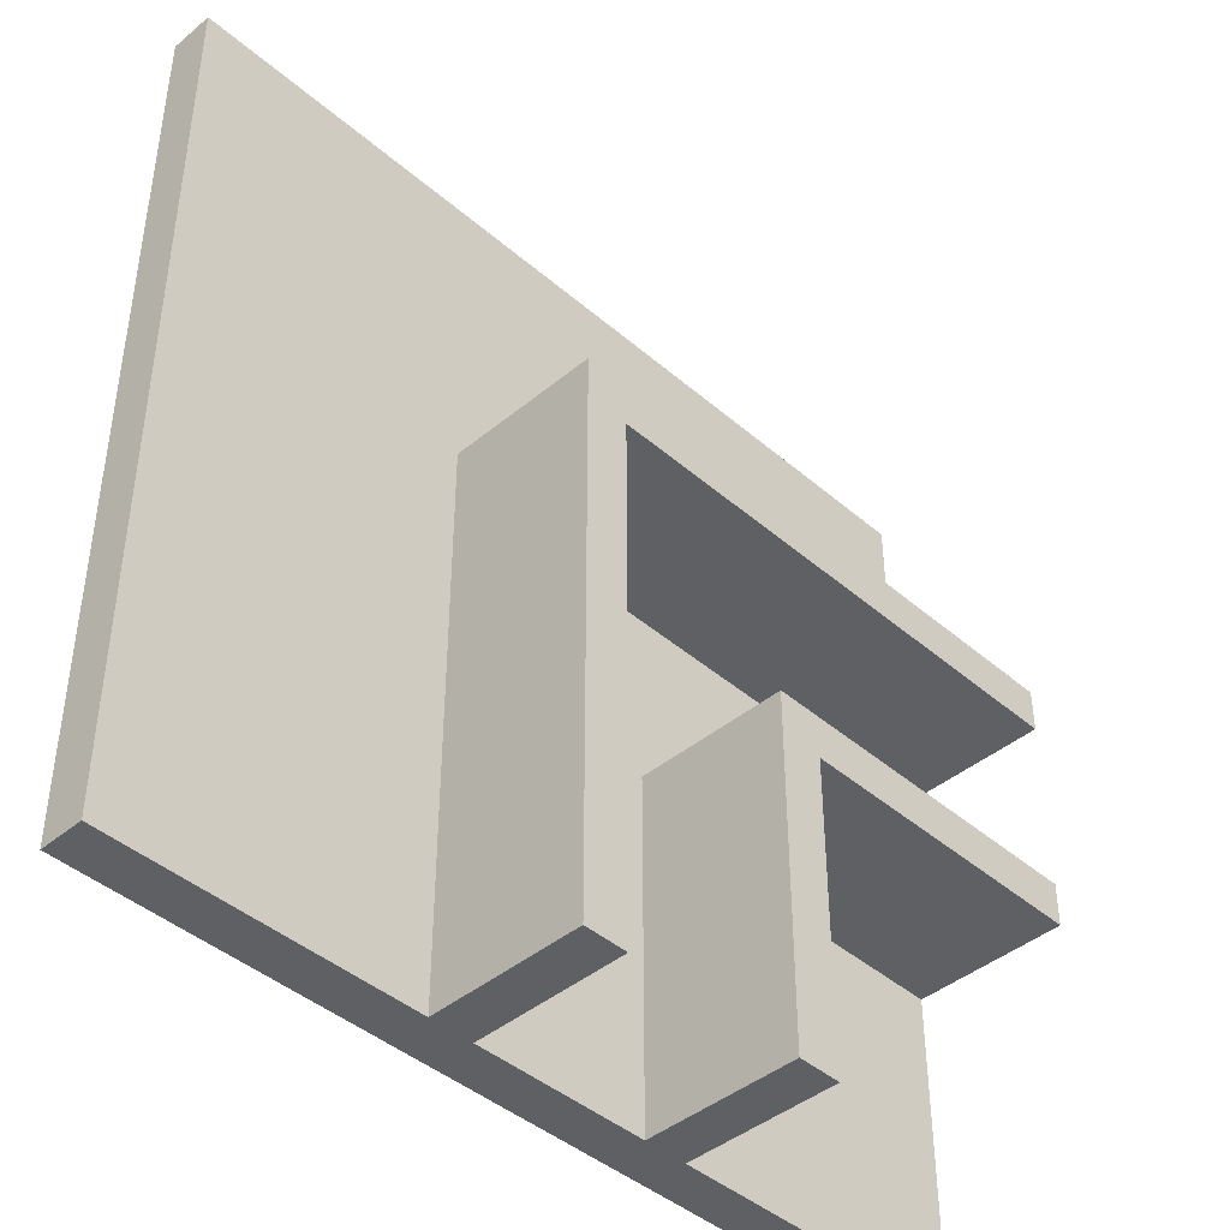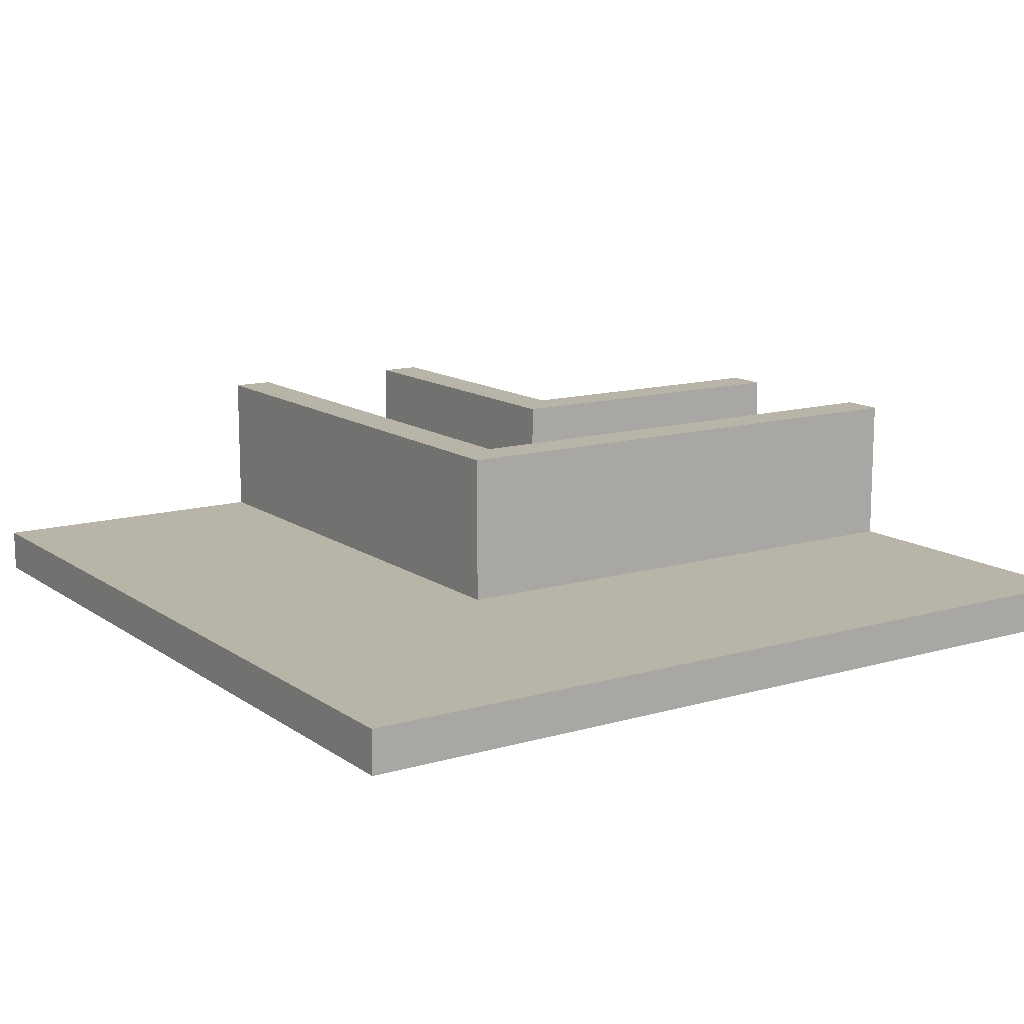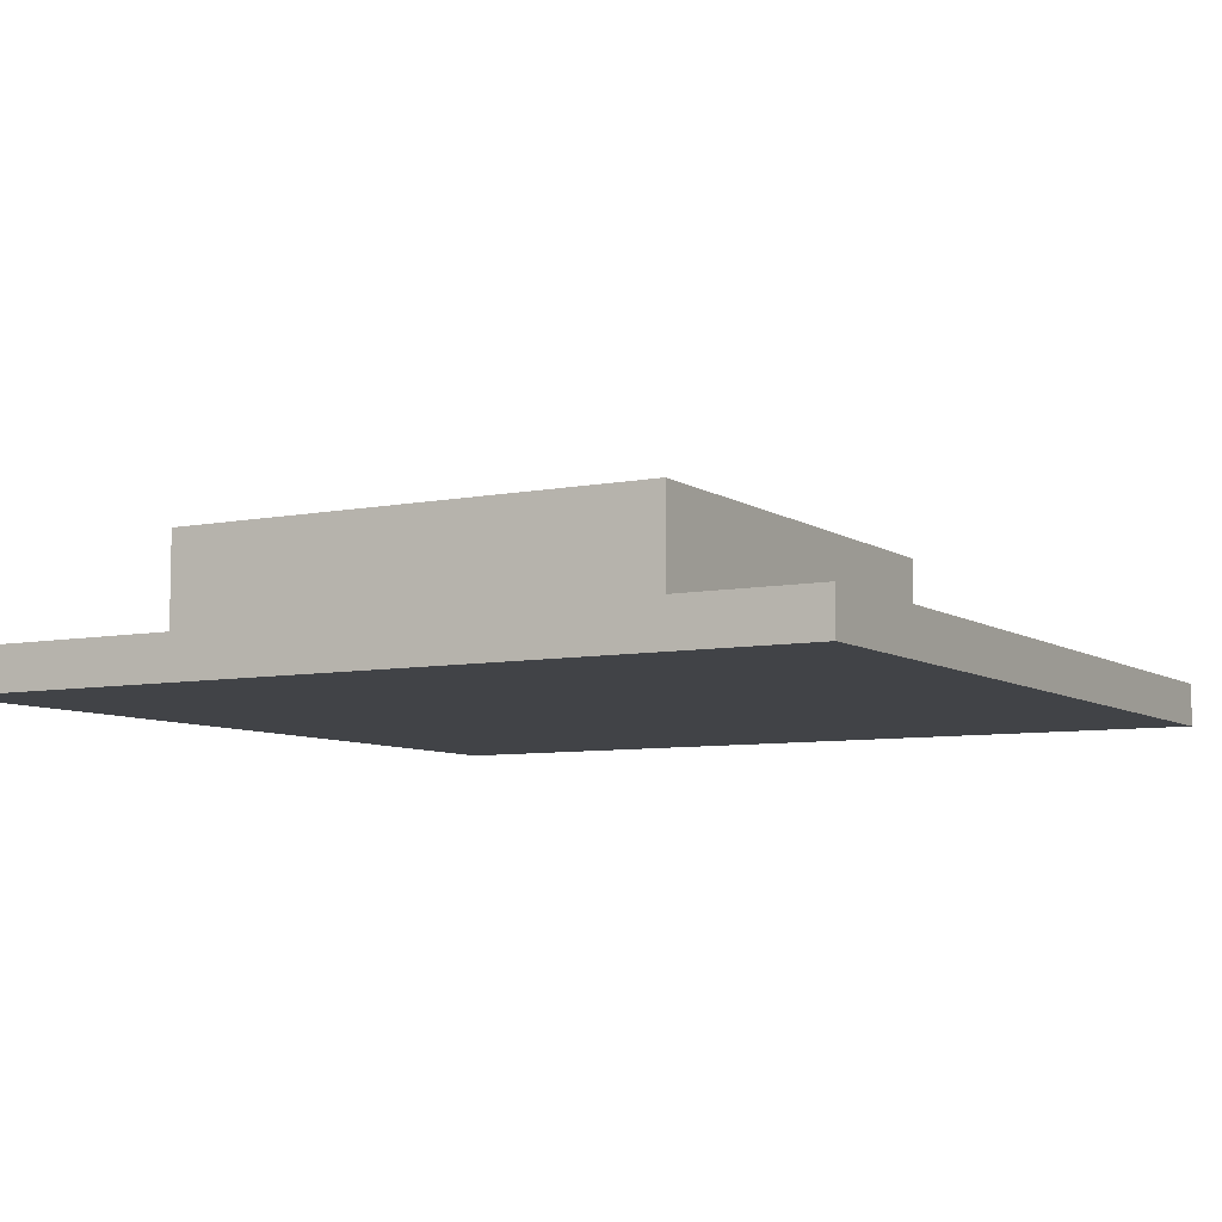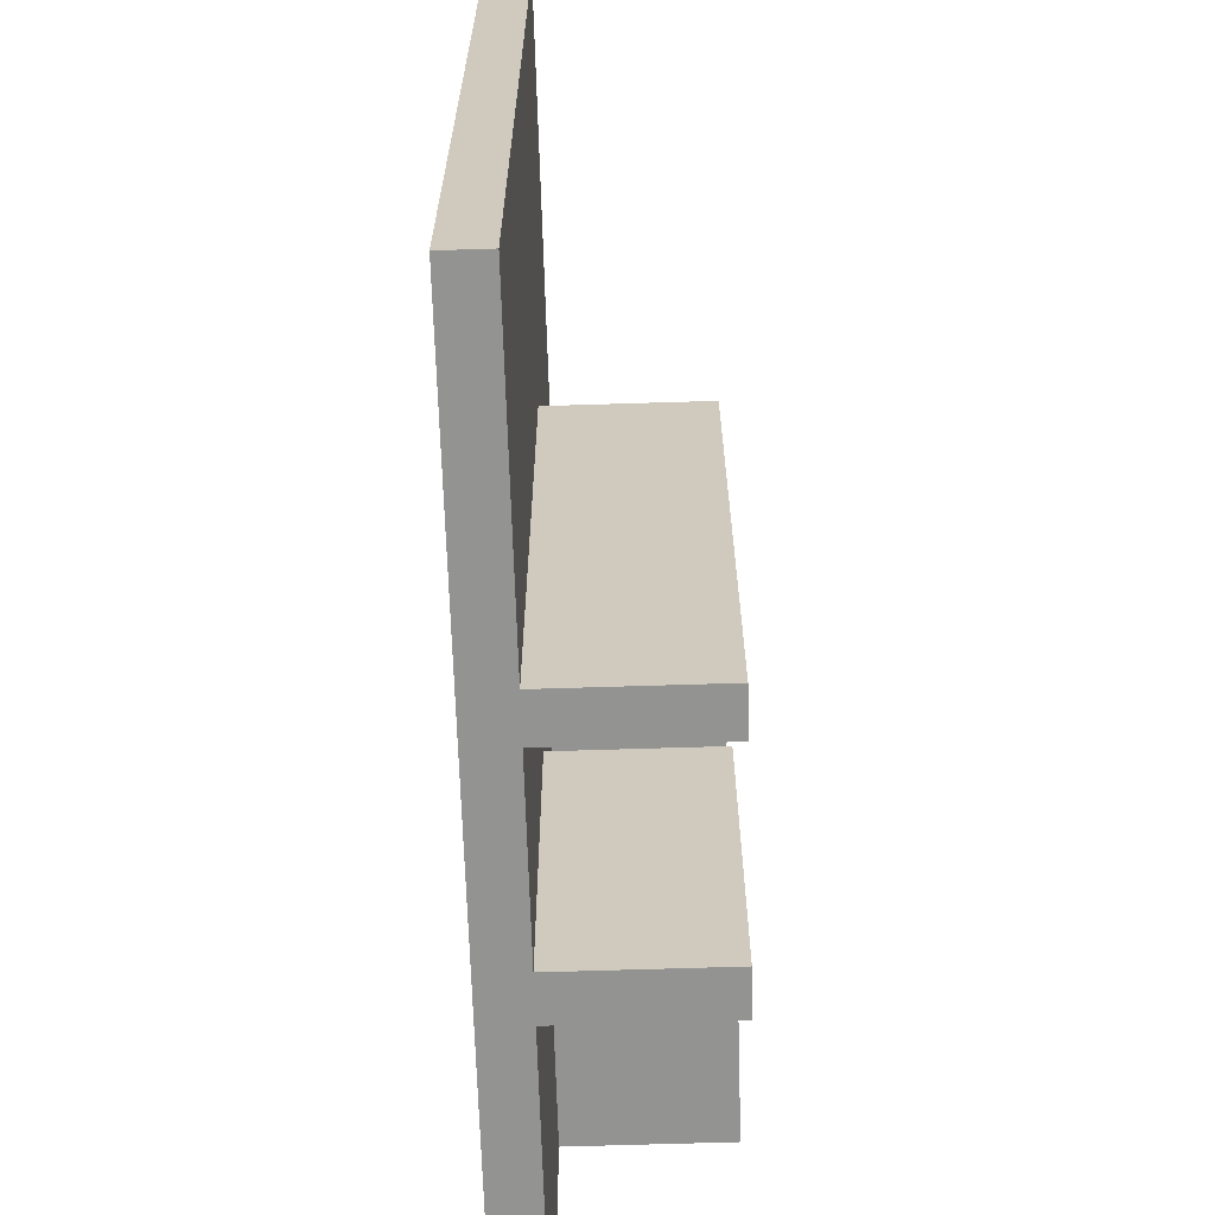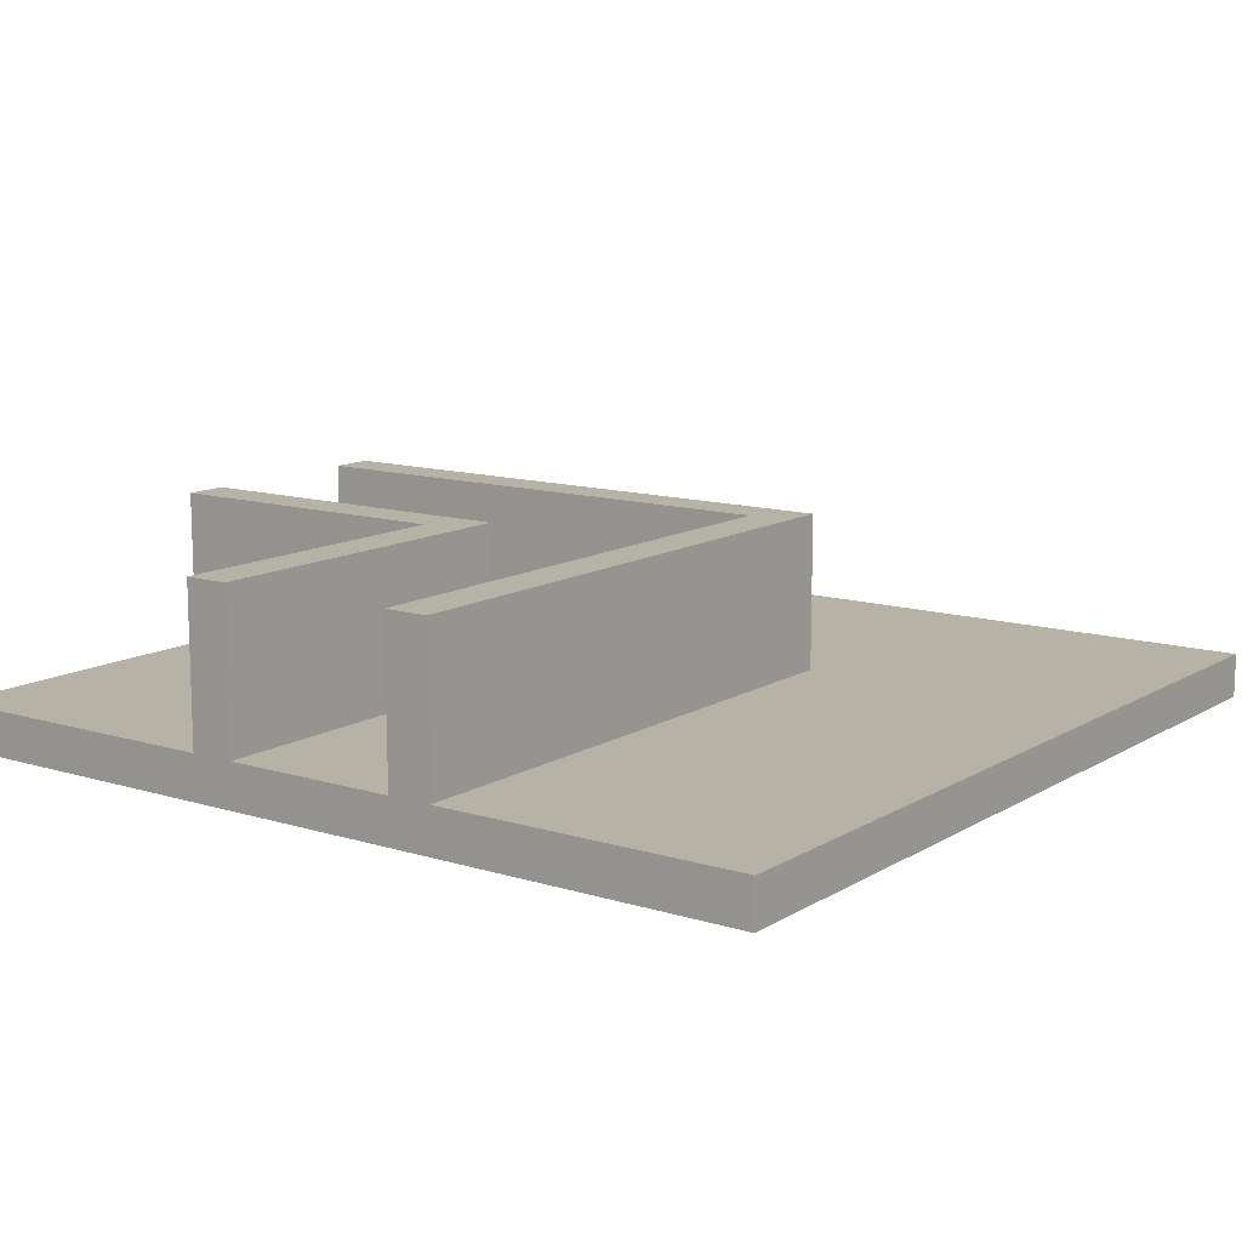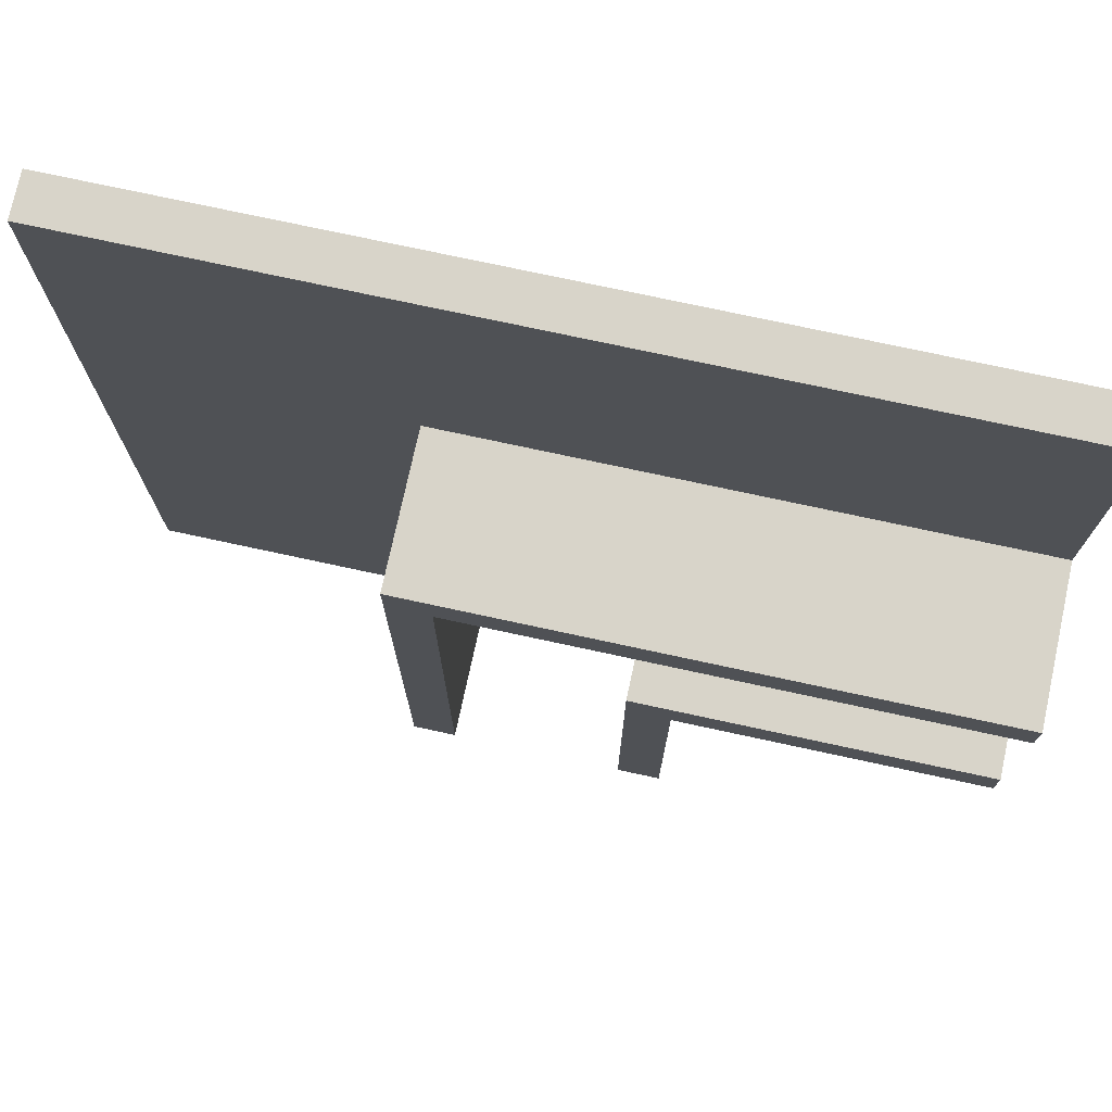
<metadata>
{"format":"obj","ext":"obj","renderer":"f3d","projection":"perspective","resolution":1024,"background":"white","views":[{"elev":-43.0,"azim":134.4,"up":"+Z"},{"elev":13.1,"azim":56.5,"up":"+Y"},{"elev":-7.3,"azim":29.7,"up":"+Y"},{"elev":-66.6,"azim":91.8,"up":"+Z"},{"elev":12.3,"azim":-54.0,"up":"+Y"},{"elev":75.0,"azim":-167.8,"up":"+Z"}]}
</metadata>
<code>
o Cube
v 10 0.5 -10
v 10 -0.5 -10
v 10 0.5 10
v 10 -0.5 10
v -10 0.5 -10
v -10 -0.5 -10
v -10 0.5 10
v -10 -0.5 10
v -10 0 -2
v -10 4 -2
v -10 0 -3
v -10 4 -3
v -2 0 -2
v -2 4 -2
v -2 0 -3
v -2 4 -3
v -2 0 -3
v -2 4 -3
v -3 0 -3
v -3 4 -3
v -2 0 -10
v -2 4 -10
v -3 0 -10
v -3 4 -10
v 2 0 -10
v 2 4 -10
v 3 0 -10
v 3 4 -10
v 2 0 3
v 2 4 3
v 3 0 3
v 3 4 3
v -10 0 2
v -10 4 2
v -10 0 3
v -10 4 3
v 2 0 2
v 2 4 2
v 2 0 3
v 2 4 3
f 1 5 7 3
f 4 3 7 8
f 8 7 5 6
f 6 2 4 8
f 2 1 3 4
f 6 5 1 2
f 9 10 12 11
f 11 12 16 15
f 15 16 14 13
f 13 14 10 9
f 11 15 13 9
f 16 12 10 14
f 17 18 20 19
f 19 20 24 23
f 23 24 22 21
f 21 22 18 17
f 19 23 21 17
f 24 20 18 22
f 25 26 28 27
f 27 28 32 31
f 31 32 30 29
f 29 30 26 25
f 27 31 29 25
f 32 28 26 30
f 33 35 36 34
f 35 39 40 36
f 39 40 38 37
f 37 33 34 38
f 35 33 37 39
f 40 38 34 36

</code>
